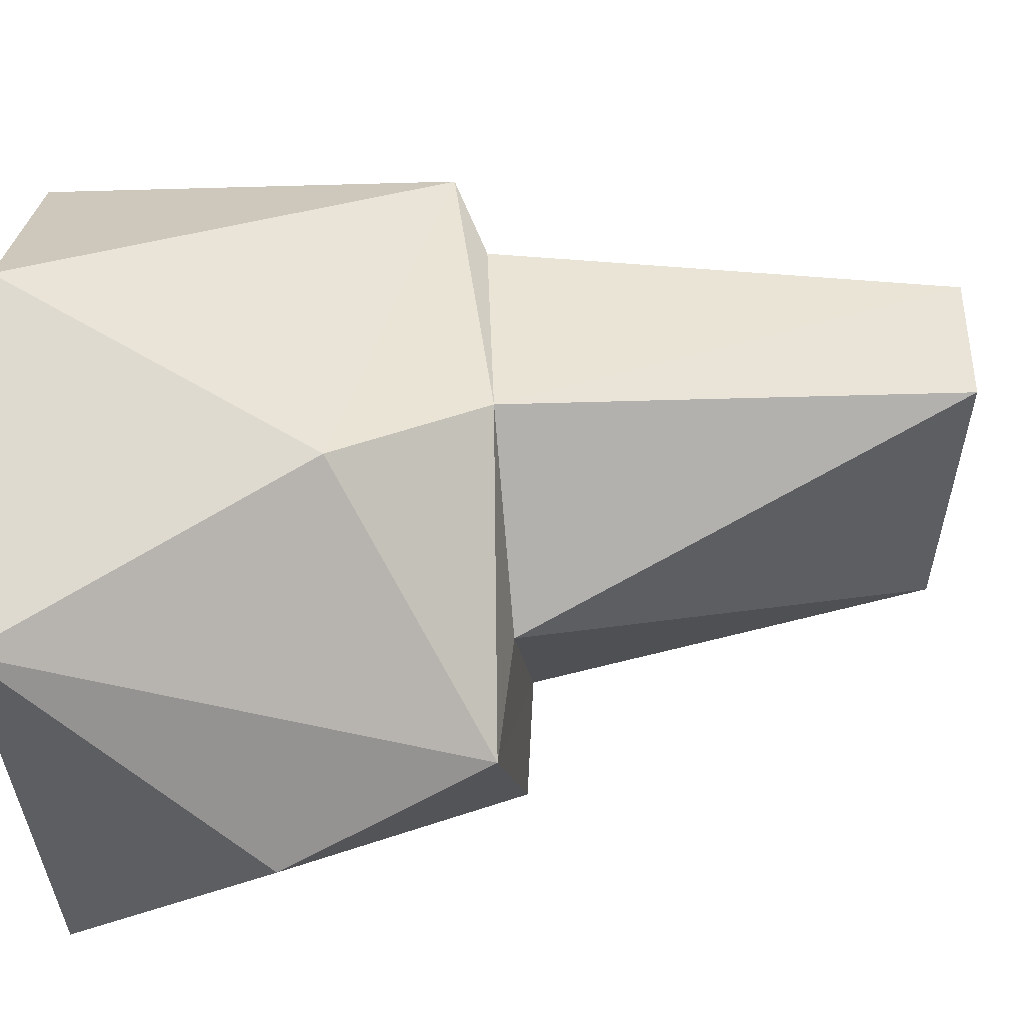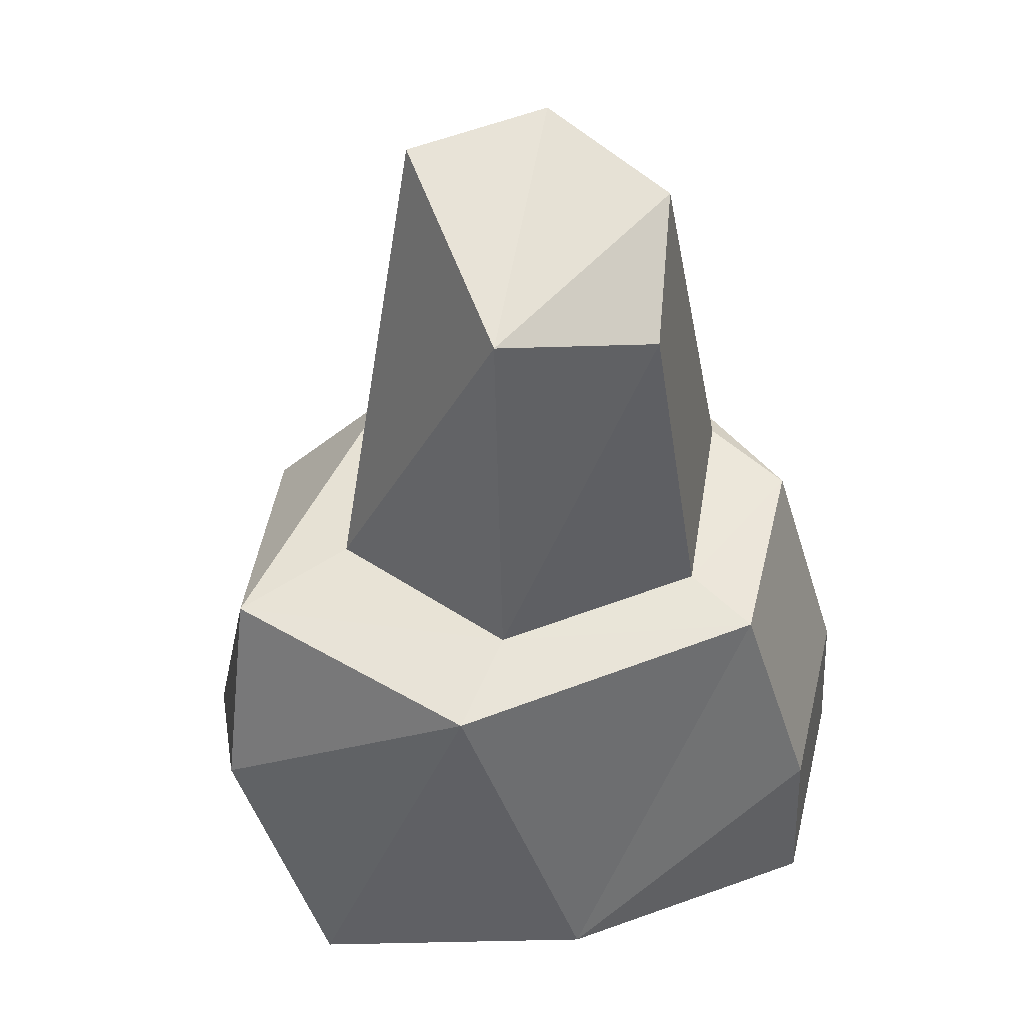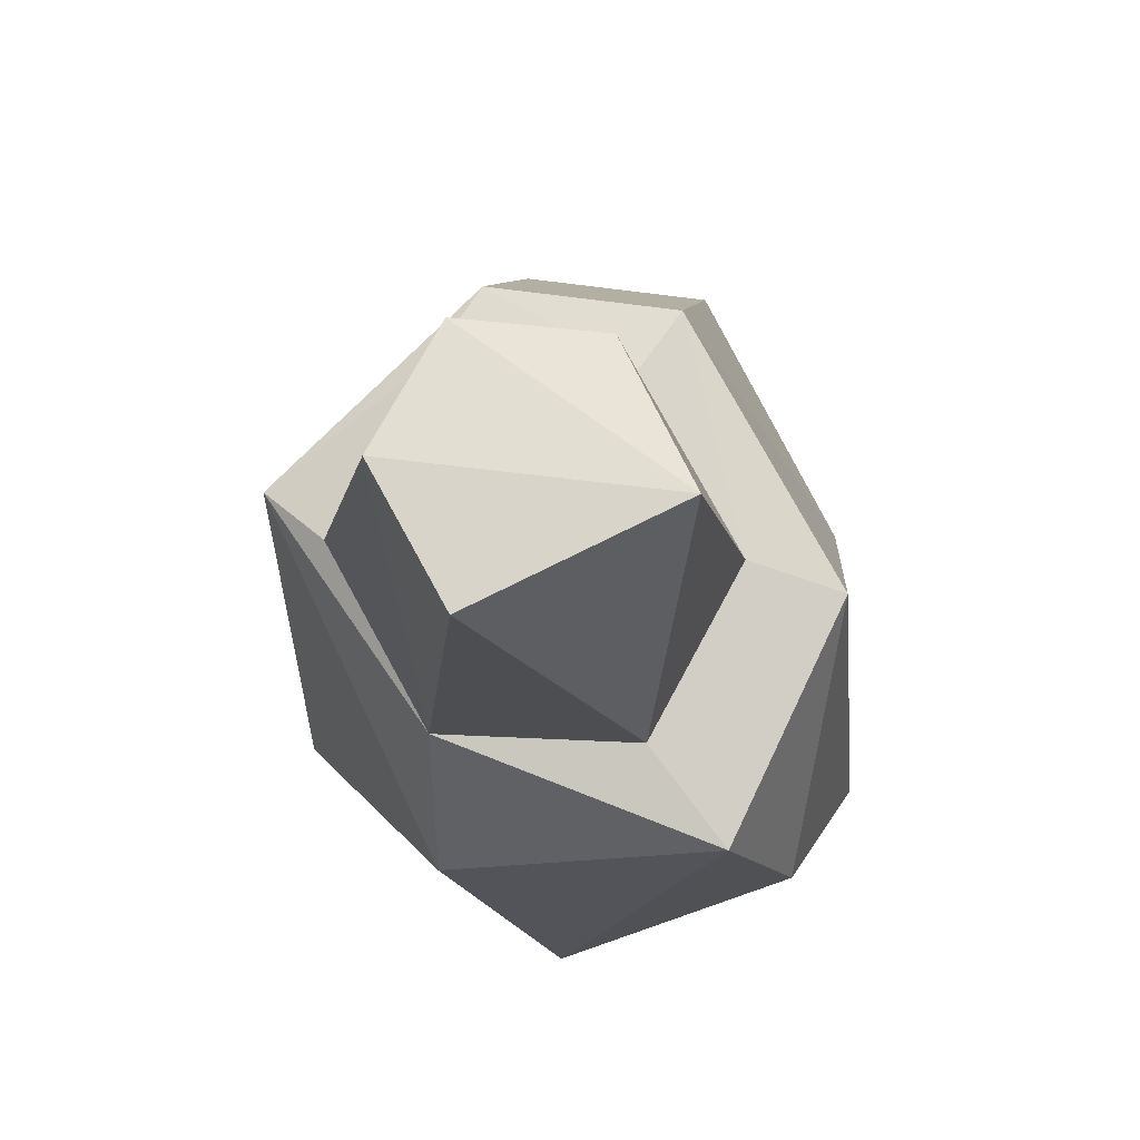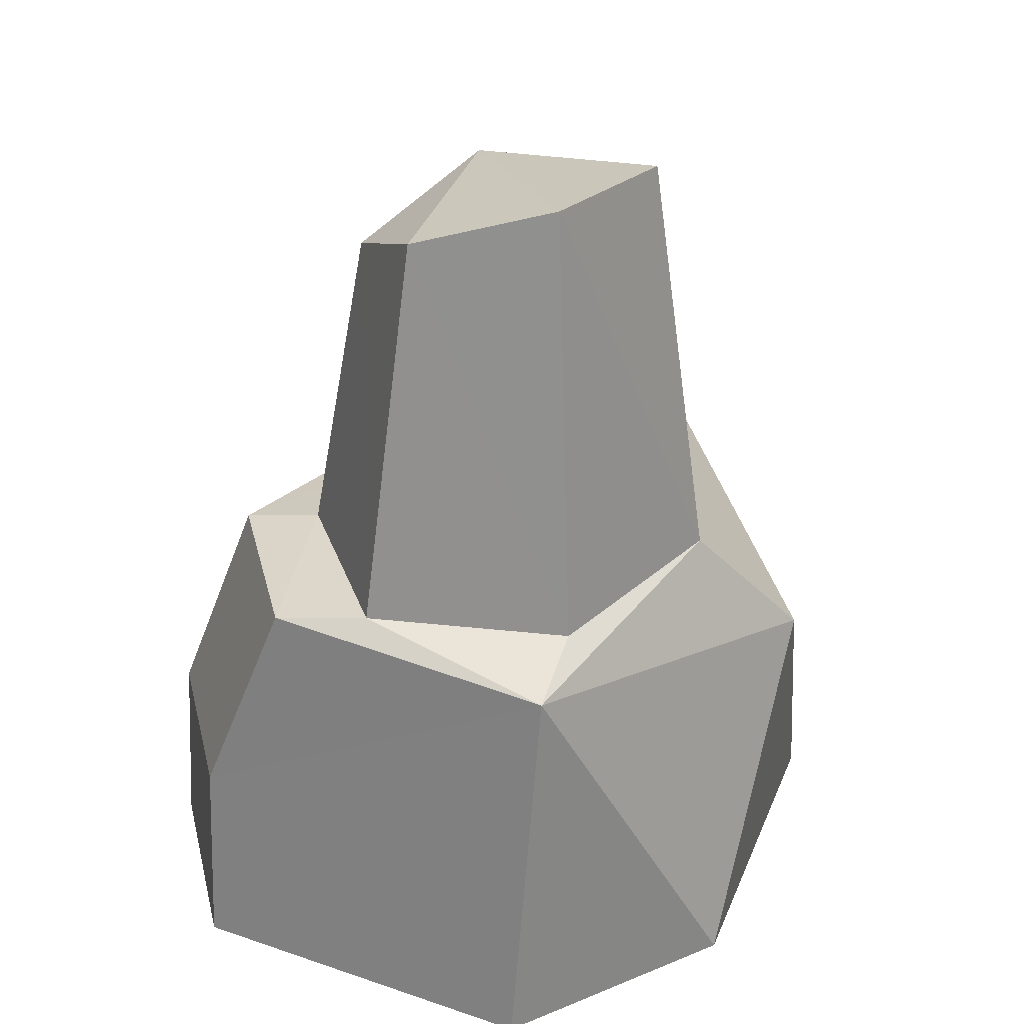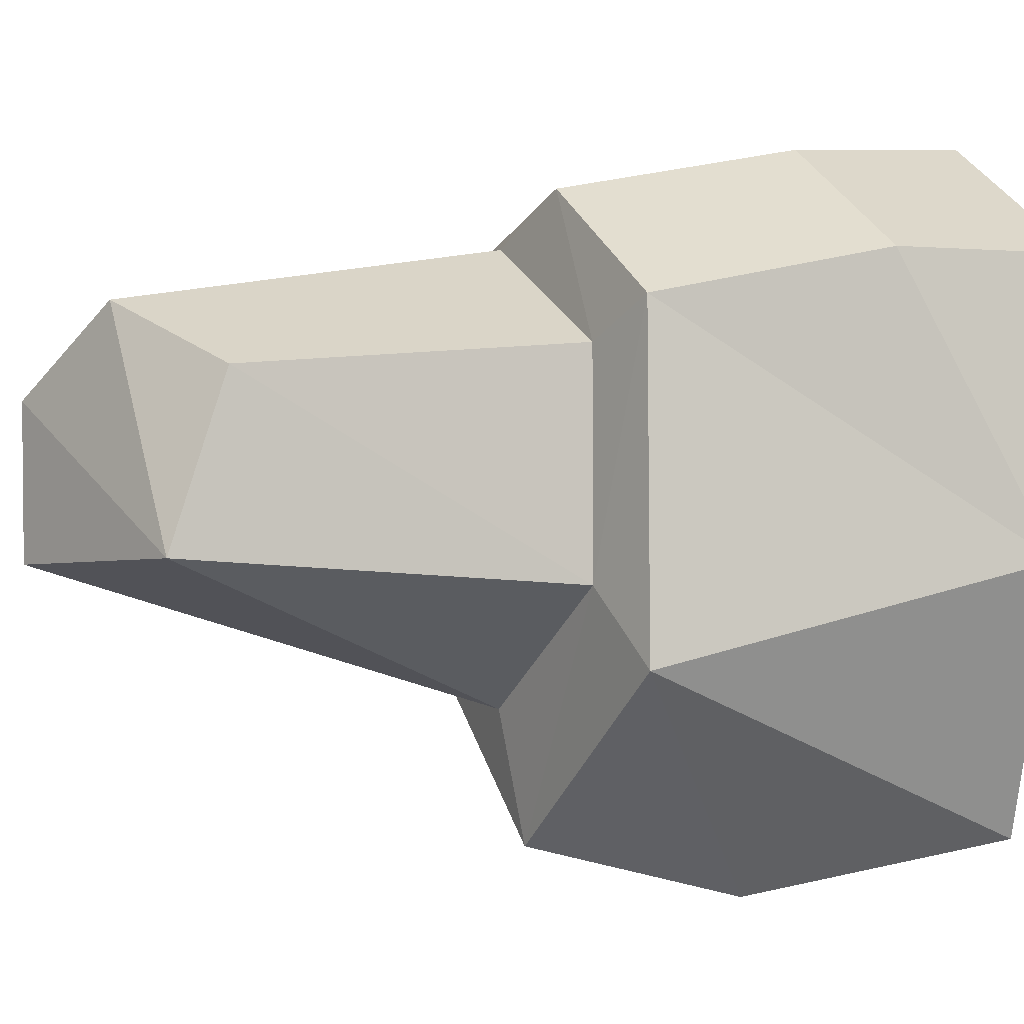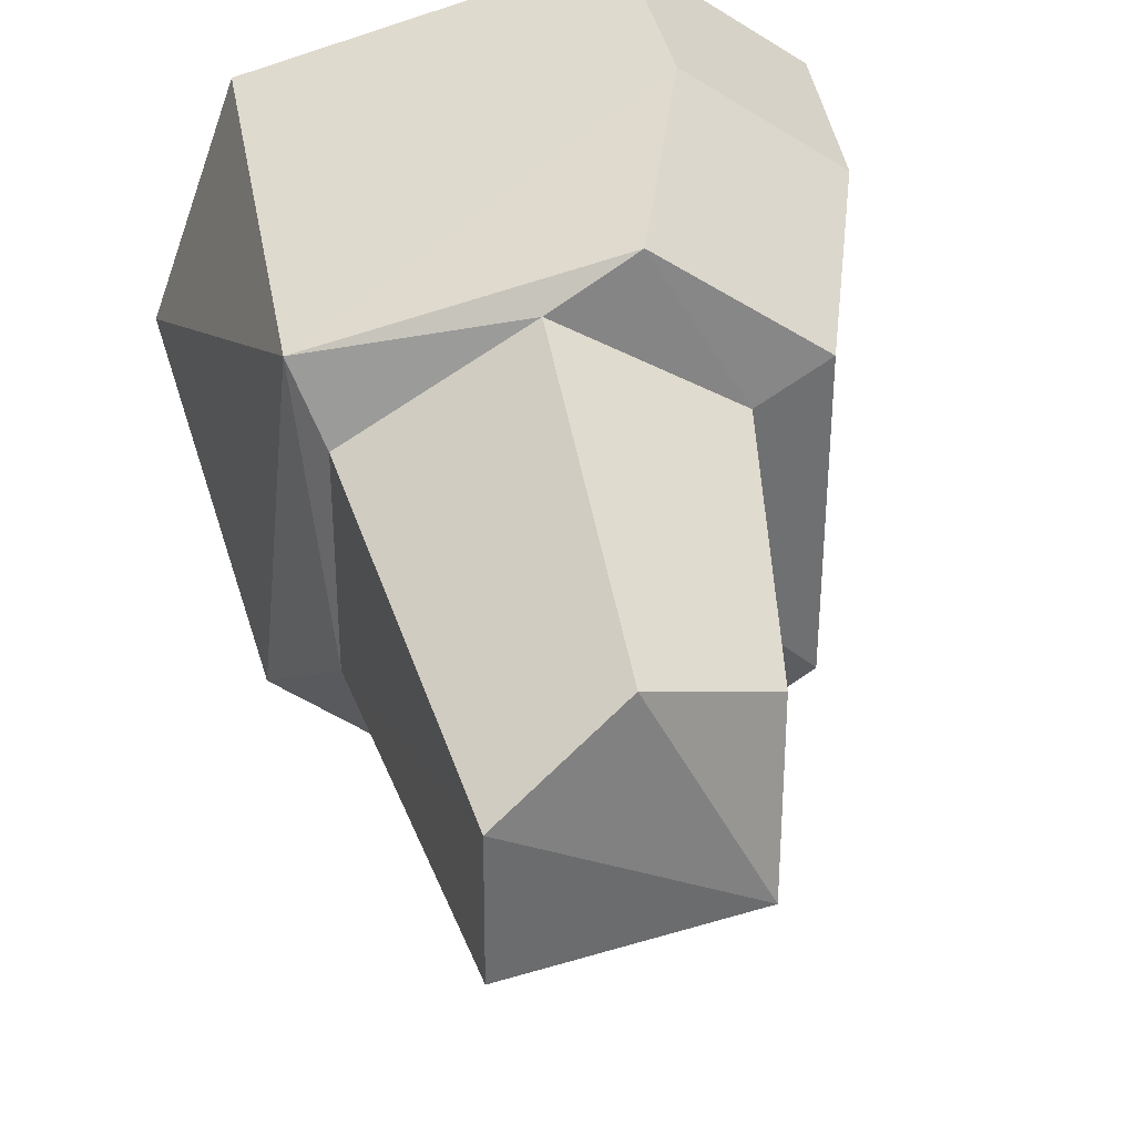
<metadata>
{"format":"obj","ext":"obj","renderer":"f3d","projection":"perspective","resolution":1024,"background":"white","views":[{"elev":-47.3,"azim":97.1,"up":"+Z"},{"elev":51.4,"azim":-112.5,"up":"+Y"},{"elev":79.7,"azim":151.0,"up":"+Y"},{"elev":32.1,"azim":40.5,"up":"+Y"},{"elev":-3.9,"azim":-118.1,"up":"+Z"},{"elev":36.3,"azim":169.6,"up":"+Z"}]}
</metadata>
<code>
g Rock_Round_l_05_Collider
v 0.4919 0.8508 0.4406
v 0.4306 0.9257 -0.19
v 0.4282 0.9099 0.2753
v 0.05413 0.9099 0.5067
v -0.4745 0.881 0.351
v -0.32 0.9099 -0.1873
v -0.476 0.8784 -0.3498
v 0.3078 1.827 0.1753
v 0.3085 1.819 -0.1423
v 0.04858 0.9162 -0.4223
v 0.006474 0.88 -0.6941
v -0.6367 -0 0.4694
v -0.2808 0.4166 0.6995
v -0.6163 0.4166 0.4545
v -0.6627 0.07922 -0.1366
v -0.3982 -0.01302 -0.6831
v 0.05518 1.739 0.3472
v -0.1887 1.714 -0.1496
v -0.32 0.9099 0.2753
v -0.1235 0.4553 -0.8006
v 0.4037 -0.01202 -0.6959
v -0.1274 0.881 0.6044
v 0.5504 0.6383 -0.4219
v 0.6829 0.006901 0.02812
v -0.2158 1.607 0.2045
v 0.4964 0.003263 0.5431
v -0.2616 -0 0.7433
f 1 2 3
f 3 4 1
f 5 6 7
f 8 2 9
f 10 2 11
f 12 13 14
f 15 7 16
f 3 17 4
f 18 9 10
f 5 19 6
f 20 21 16
f 18 17 8
f 6 11 7
f 22 19 5
f 13 1 22
f 5 13 22
f 23 1 24
f 5 15 14
f 9 2 10
f 25 4 17
f 26 13 27
f 21 11 23
f 11 2 23
f 7 20 16
f 25 6 19
f 2 1 23
f 22 1 4
f 21 20 11
f 18 25 17
f 24 1 26
f 8 3 2
f 12 27 13
f 3 8 17
f 15 12 14
f 6 10 11
f 22 4 19
f 6 18 10
f 13 26 1
f 5 14 13
f 5 7 15
f 25 19 4
f 8 9 18
f 25 18 6
f 11 20 7
f 24 21 23

</code>
